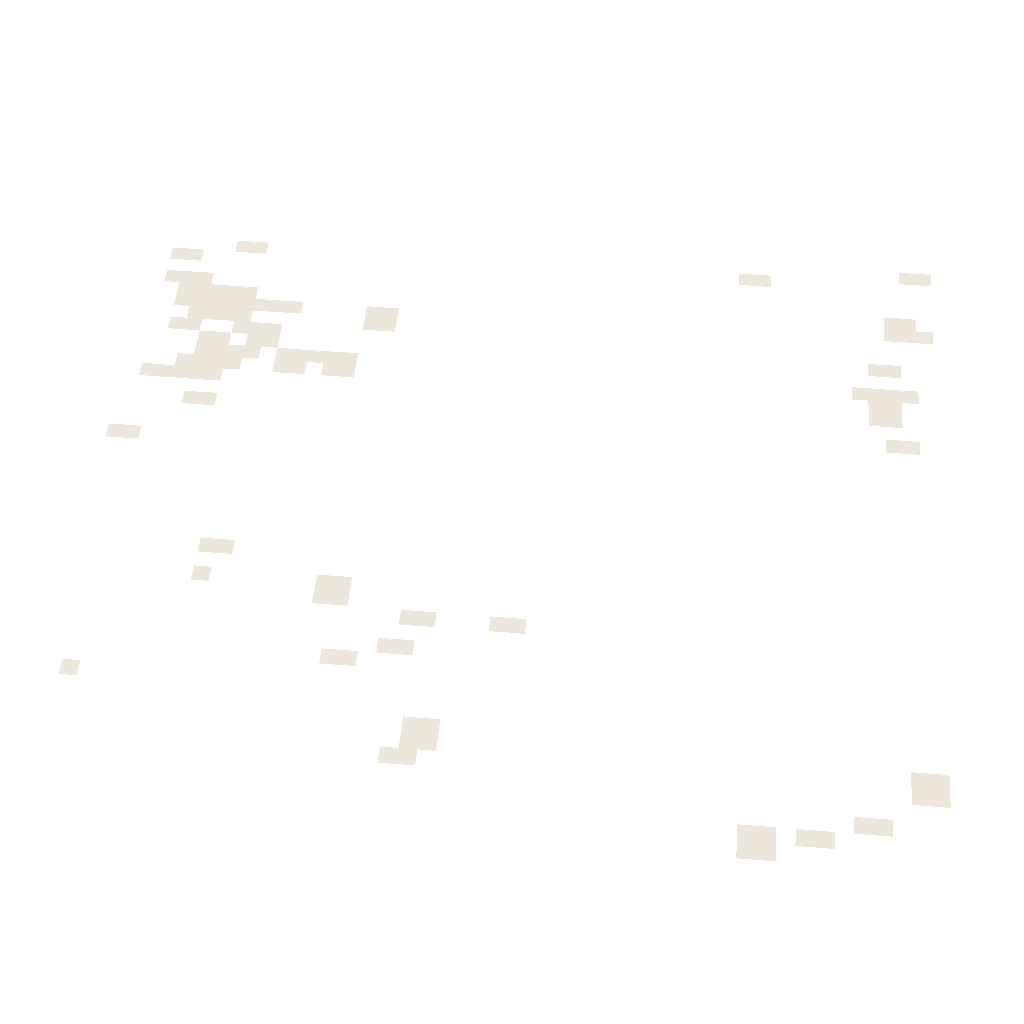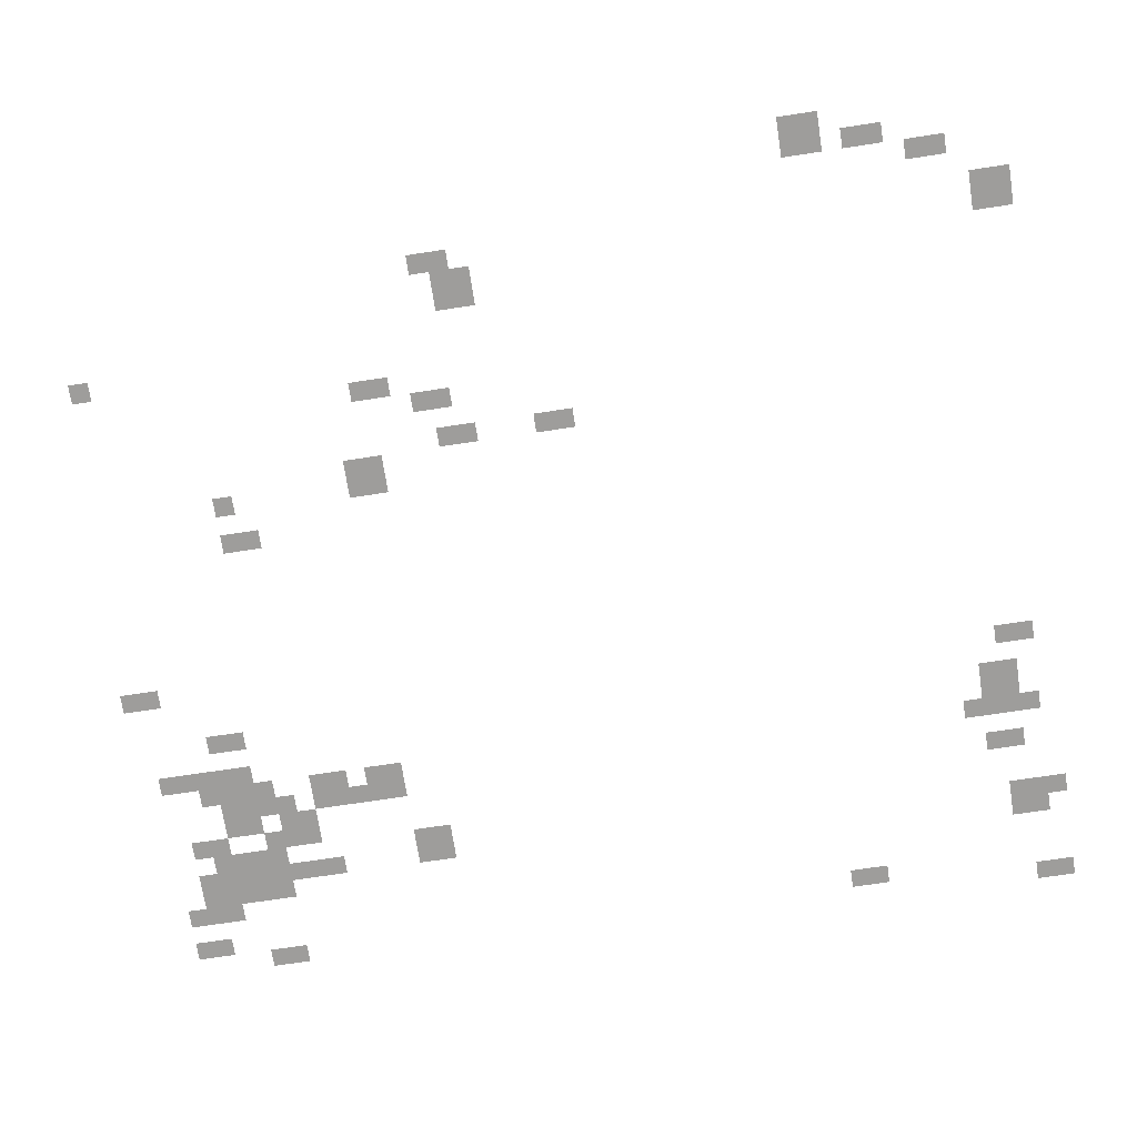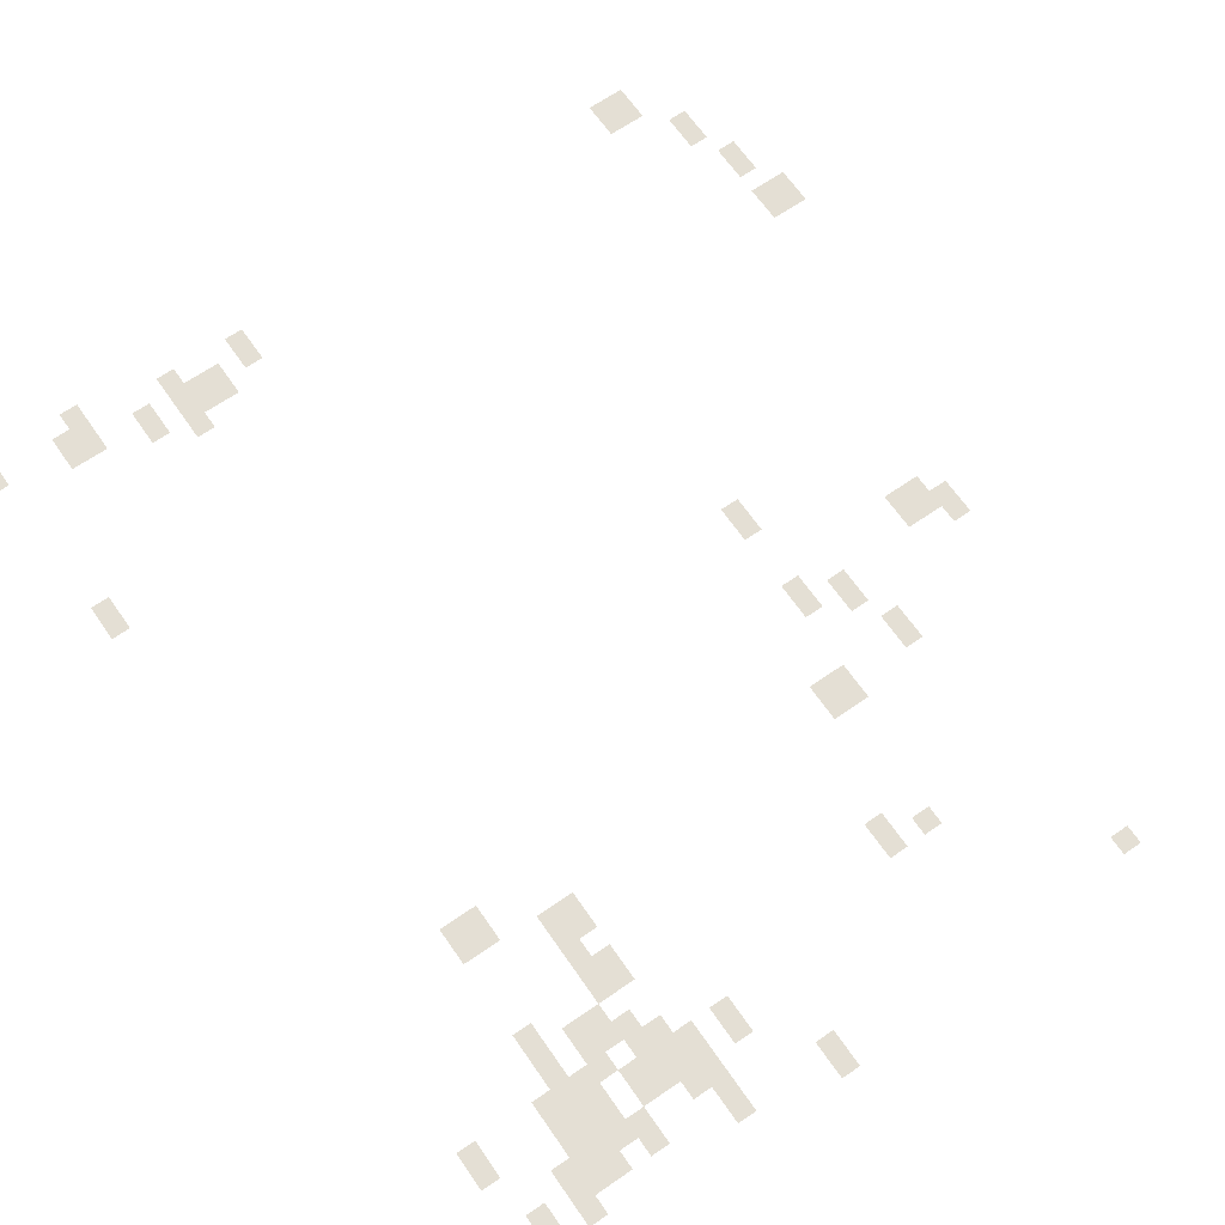
<metadata>
{"format":"obj","ext":"obj","renderer":"f3d","projection":"perspective","resolution":1024,"background":"white","views":[{"elev":51.3,"azim":-84.7,"up":"+Y"},{"elev":-70.4,"azim":-81.3,"up":"+Y"},{"elev":66.3,"azim":145.3,"up":"+Y"}]}
</metadata>
<code>
g Grass_0_Cluster261
v 263.7 0.269 382.6
v 263.1 0.269 382.6
v 263.7 0.269 383.9
v 263.1 0.269 383.9
v 243.4 0.269 382.6
v 242.1 0.269 382.6
v 243.4 0.269 383.9
v 242.1 0.269 383.9
v 266.9 0.269 382.6
v 266.3 0.269 382.6
v 266.9 0.269 383.9
v 266.3 0.269 383.9
v 260.6 0.269 382
v 259.9 0.269 382
v 260.6 0.269 383.2
v 259.9 0.269 383.2
v 264.4 0.269 382
v 263.1 0.269 382
v 264.4 0.269 383.2
v 263.1 0.269 383.2
v 258 0.269 382
v 257.4 0.269 382
v 258 0.269 383.2
v 257.4 0.269 383.2
v 261.8 0.269 381.3
v 261.2 0.269 381.3
v 261.8 0.269 382.6
v 261.2 0.269 382.6
v 259.9 0.269 381.3
v 258.7 0.269 381.3
v 259.9 0.269 382.6
v 258.7 0.269 382.6
v 241.5 0.269 380.7
v 240.8 0.269 380.7
v 241.5 0.269 382
v 240.8 0.269 382
v 260.6 0.269 380.7
v 259.9 0.269 380.7
v 260.6 0.269 382
v 259.9 0.269 382
v 240.8 0.269 378.8
v 240.2 0.269 378.8
v 240.8 0.269 380.1
v 240.2 0.269 380.1
v 240.8 0.269 376.9
v 239.6 0.269 376.9
v 240.8 0.269 378.2
v 239.6 0.269 378.2
v 266.3 0.269 376.2
v 265.7 0.269 376.2
v 266.3 0.269 377.5
v 265.7 0.269 377.5
v 248.5 0.269 368
v 247.8 0.269 368
v 248.5 0.269 369.2
v 247.8 0.269 369.2
v 244 0.269 365.4
v 242.7 0.269 365.4
v 244 0.269 366.7
v 242.7 0.269 366.7
v 242.7 0.269 364.8
v 242.1 0.269 364.8
v 242.7 0.269 366.1
v 242.1 0.269 366.1
v 248.5 0.269 364.8
v 247.8 0.269 364.8
v 248.5 0.269 366.1
v 247.8 0.269 366.1
v 247.2 0.269 364.2
v 246.6 0.269 364.2
v 247.2 0.269 365.4
v 246.6 0.269 365.4
v 246.6 0.269 362.2
v 245.9 0.269 362.2
v 246.6 0.269 363.5
v 245.9 0.269 363.5
v 249.7 0.269 361.6
v 248.5 0.269 361.6
v 249.7 0.269 362.9
v 248.5 0.269 362.9
v 263.1 0.269 361.6
v 261.8 0.269 361.6
v 263.1 0.269 362.9
v 261.8 0.269 362.9
v 260.6 0.269 360.3
v 259.3 0.269 360.3
v 260.6 0.269 361.6
v 259.3 0.269 361.6
v 260.6 0.269 359.7
v 259.9 0.269 359.7
v 260.6 0.269 360.3
v 259.9 0.269 360.3
v 260.6 0.269 358.4
v 259.3 0.269 358.4
v 260.6 0.269 359.7
v 259.3 0.269 359.7
v 263.1 0.269 357.8
v 262.5 0.269 357.8
v 263.1 0.269 359.1
v 262.5 0.269 359.1
v 261.8 0.269 357.2
v 260.6 0.269 357.2
v 261.8 0.269 358.4
v 260.6 0.269 358.4
v 251 0.269 357.2
v 250.4 0.269 357.2
v 251 0.269 358.4
v 250.4 0.269 358.4
v 249.7 0.269 357.2
v 249.1 0.269 357.2
v 249.7 0.269 357.8
v 249.1 0.269 357.8
v 263.1 0.269 356.5
v 262.5 0.269 356.5
v 263.1 0.269 357.8
v 262.5 0.269 357.8
v 260.6 0.269 356.5
v 259.9 0.269 356.5
v 260.6 0.269 357.8
v 259.9 0.269 357.8
v 261.8 0.269 356.5
v 261.2 0.269 356.5
v 261.8 0.269 357.8
v 261.2 0.269 357.8
v 259.9 0.269 356.5
v 259.3 0.269 356.5
v 259.9 0.269 357.2
v 259.3 0.269 357.2
v 263.7 0.269 355.9
v 262.5 0.269 355.9
v 263.7 0.269 357.2
v 262.5 0.269 357.2
v 262.5 0.269 355.9
v 261.8 0.269 355.9
v 262.5 0.269 357.2
v 261.8 0.269 357.2
v 266.3 0.269 355.9
v 265.7 0.269 355.9
v 266.3 0.269 357.2
v 265.7 0.269 357.2
v 261.2 0.269 355.3
v 259.9 0.269 355.3
v 261.2 0.269 356.5
v 259.9 0.269 356.5
v 258 0.269 355.3
v 257.4 0.269 355.3
v 258 0.269 356.5
v 257.4 0.269 356.5
v 259.9 0.269 355.3
v 258.7 0.269 355.3
v 259.9 0.269 356.5
v 258.7 0.269 356.5
v 263.7 0.269 354.6
v 263.1 0.269 354.6
v 263.7 0.269 355.9
v 263.1 0.269 355.9
v 263.1 0.269 354.6
v 261.8 0.269 354.6
v 263.1 0.269 355.9
v 261.8 0.269 355.9
v 259.9 0.269 354.6
v 259.3 0.269 354.6
v 259.9 0.269 355.9
v 259.3 0.269 355.9
v 263.1 0.269 354
v 262.5 0.269 354
v 263.1 0.269 355.3
v 262.5 0.269 355.3
v 259.3 0.269 354
v 258.7 0.269 354
v 259.3 0.269 355.3
v 258.7 0.269 355.3
v 261.8 0.269 354
v 261.2 0.269 354
v 261.8 0.269 355.3
v 261.2 0.269 355.3
v 264.4 0.269 354
v 263.1 0.269 354
v 264.4 0.269 355.3
v 263.1 0.269 355.3
v 265.7 0.269 353.3
v 265 0.269 353.3
v 265.7 0.269 354.6
v 265 0.269 354.6
v 259.3 0.269 353.3
v 258.7 0.269 353.3
v 259.3 0.269 354.6
v 258.7 0.269 354.6
v 245.3 0.269 353.3
v 244.7 0.269 353.3
v 245.3 0.269 354
v 244.7 0.269 354
v 264.4 0.269 353.3
v 263.7 0.269 353.3
v 264.4 0.269 354.6
v 263.7 0.269 354.6
v 256.1 0.269 352.7
v 255.5 0.269 352.7
v 256.1 0.269 354
v 255.5 0.269 354
g Grass_0_Cluster261_0
f 2 3 1
f 2 4 3
f 6 7 5
f 6 8 7
f 10 11 9
f 10 12 11
f 14 15 13
f 14 16 15
f 18 19 17
f 18 20 19
f 22 23 21
f 22 24 23
f 26 27 25
f 26 28 27
f 30 31 29
f 30 32 31
f 34 35 33
f 34 36 35
f 38 39 37
f 38 40 39
f 42 43 41
f 42 44 43
f 46 47 45
f 46 48 47
f 50 51 49
f 50 52 51
f 54 55 53
f 54 56 55
f 58 59 57
f 58 60 59
f 62 63 61
f 62 64 63
f 66 67 65
f 66 68 67
f 70 71 69
f 70 72 71
f 74 75 73
f 74 76 75
f 78 79 77
f 78 80 79
f 82 83 81
f 82 84 83
f 86 87 85
f 86 88 87
f 90 91 89
f 90 92 91
f 94 95 93
f 94 96 95
f 98 99 97
f 98 100 99
f 102 103 101
f 102 104 103
f 106 107 105
f 106 108 107
f 110 111 109
f 110 112 111
f 114 115 113
f 114 116 115
f 118 119 117
f 118 120 119
f 122 123 121
f 122 124 123
f 126 127 125
f 126 128 127
f 130 131 129
f 130 132 131
f 134 135 133
f 134 136 135
f 138 139 137
f 138 140 139
f 142 143 141
f 142 144 143
f 146 147 145
f 146 148 147
f 150 151 149
f 150 152 151
f 154 155 153
f 154 156 155
f 158 159 157
f 158 160 159
f 162 163 161
f 162 164 163
f 166 167 165
f 166 168 167
f 170 171 169
f 170 172 171
f 174 175 173
f 174 176 175
f 178 179 177
f 178 180 179
f 182 183 181
f 182 184 183
f 186 187 185
f 186 188 187
f 190 191 189
f 190 192 191
f 194 195 193
f 194 196 195
f 198 199 197
f 198 200 199

</code>
